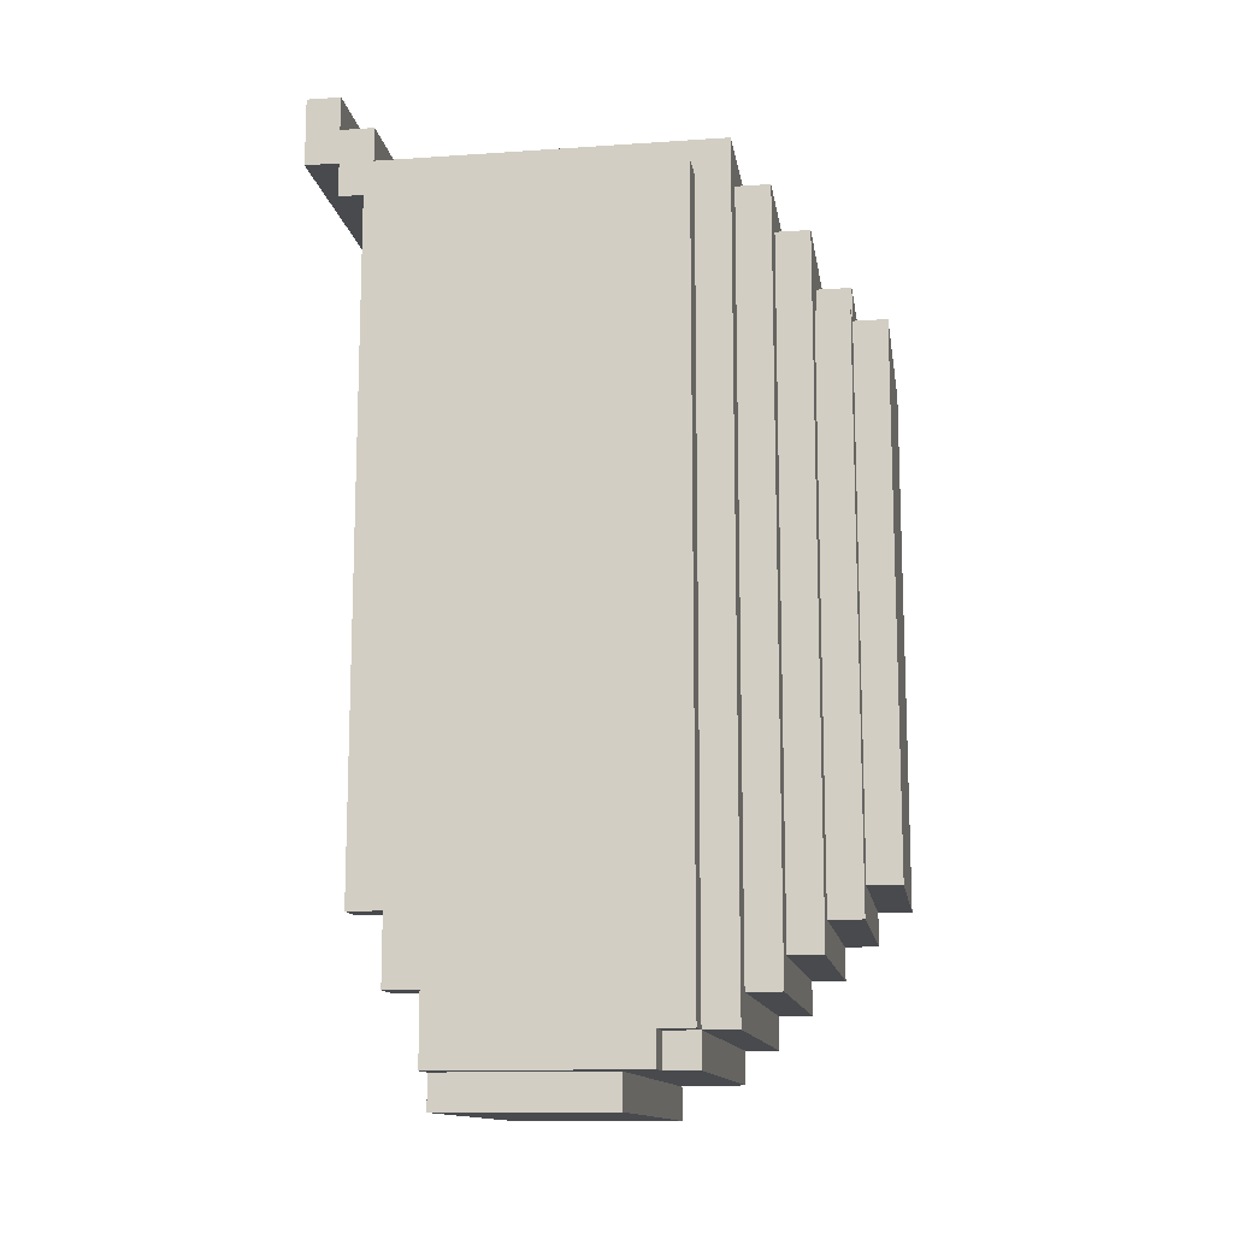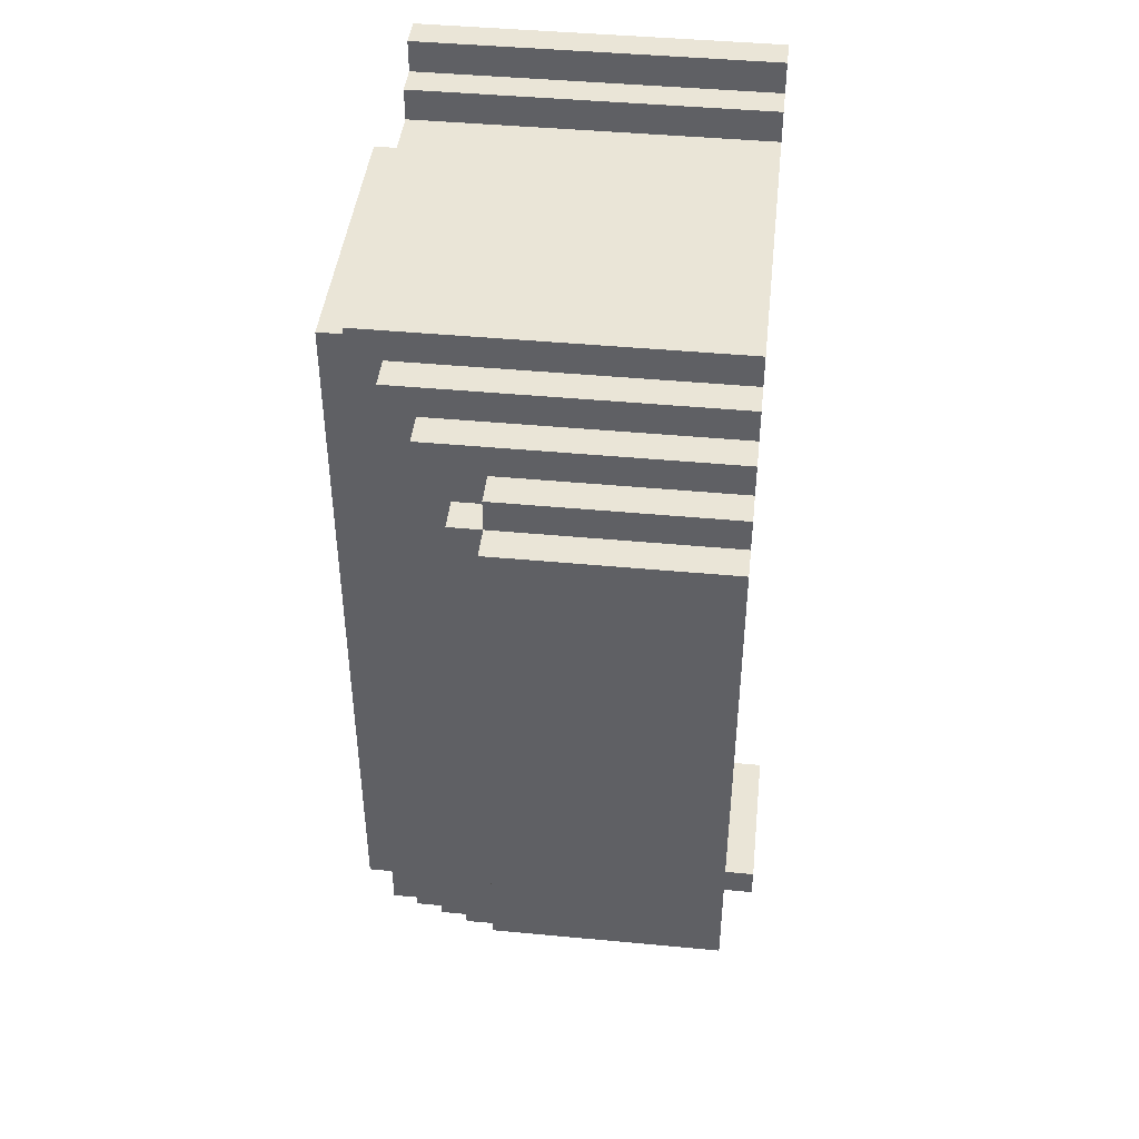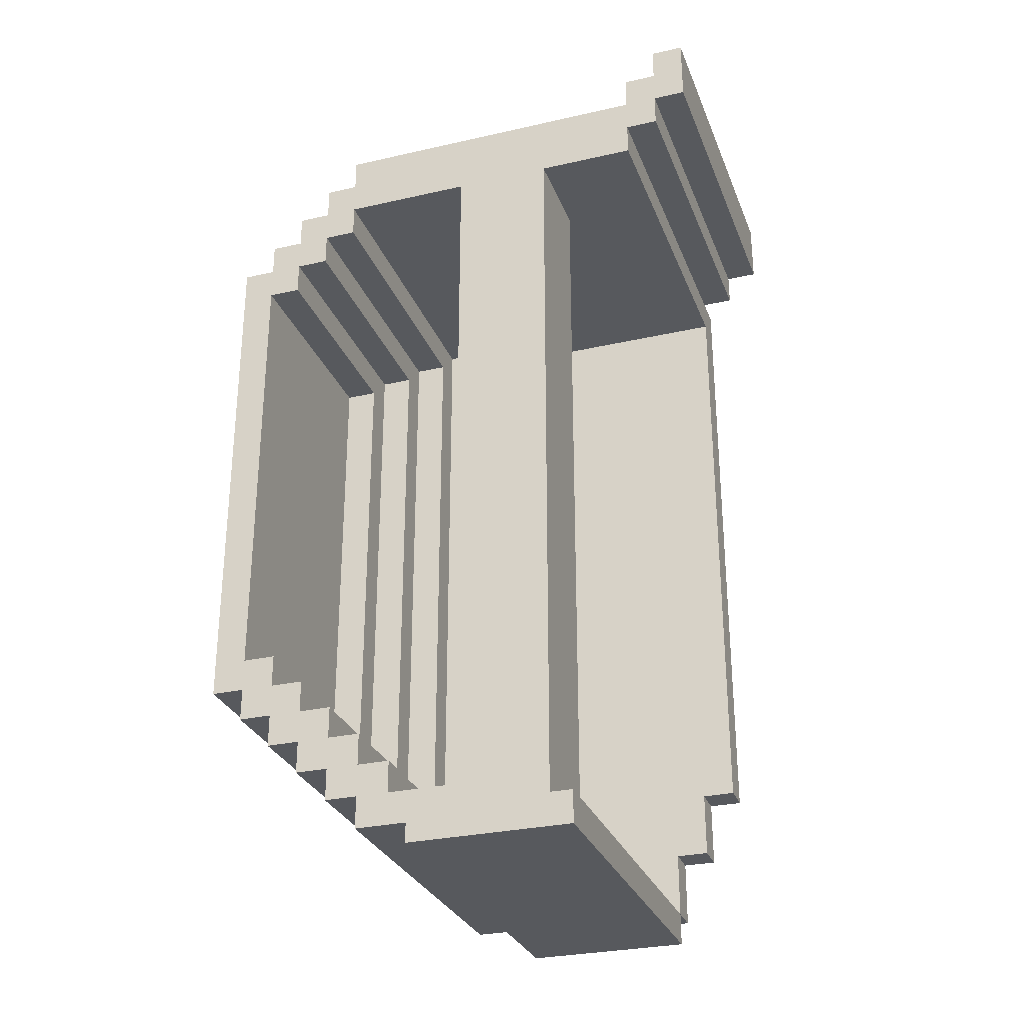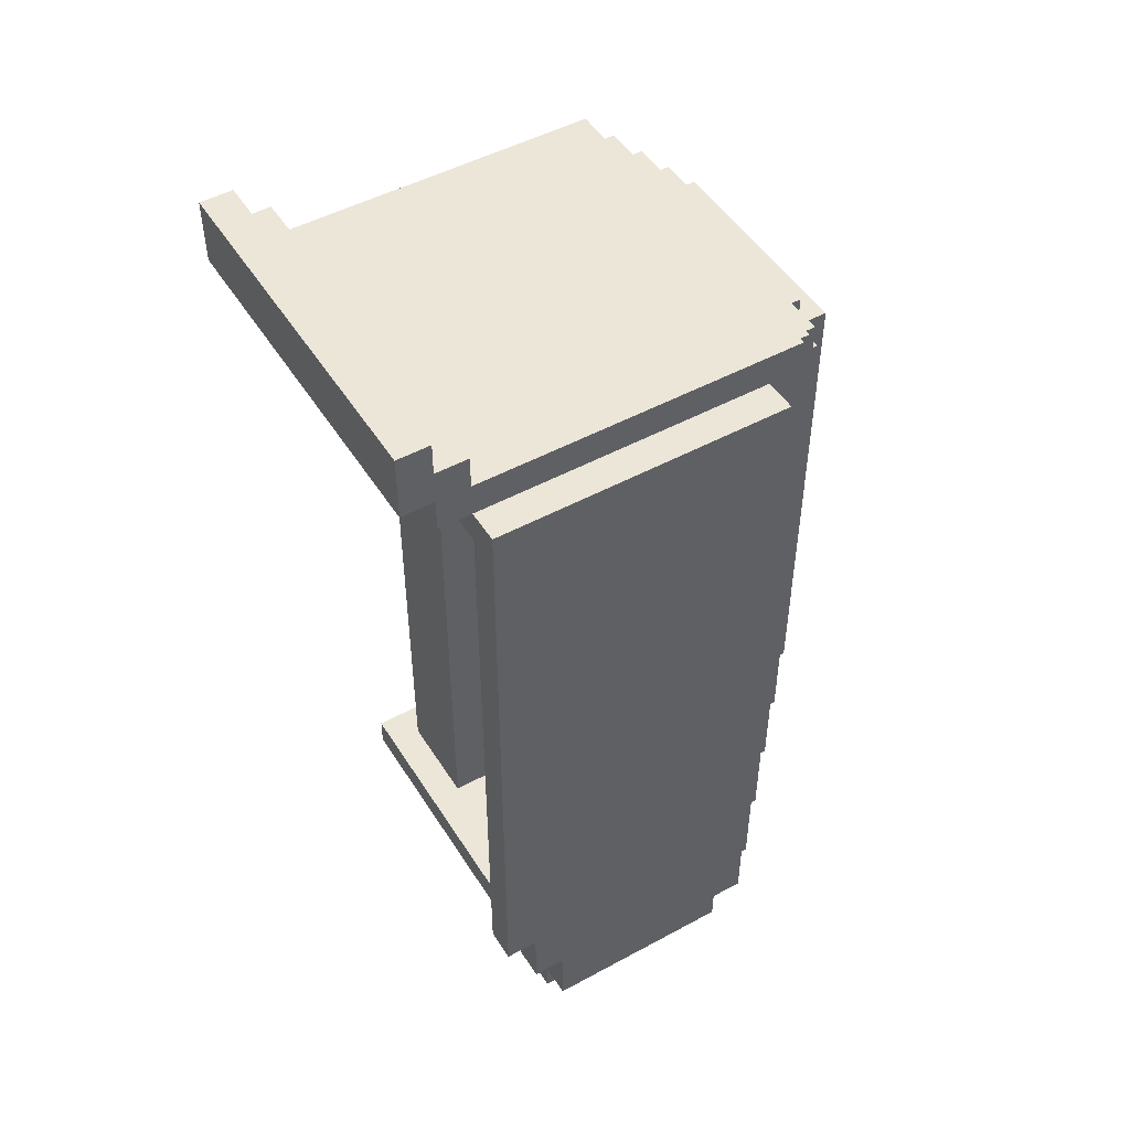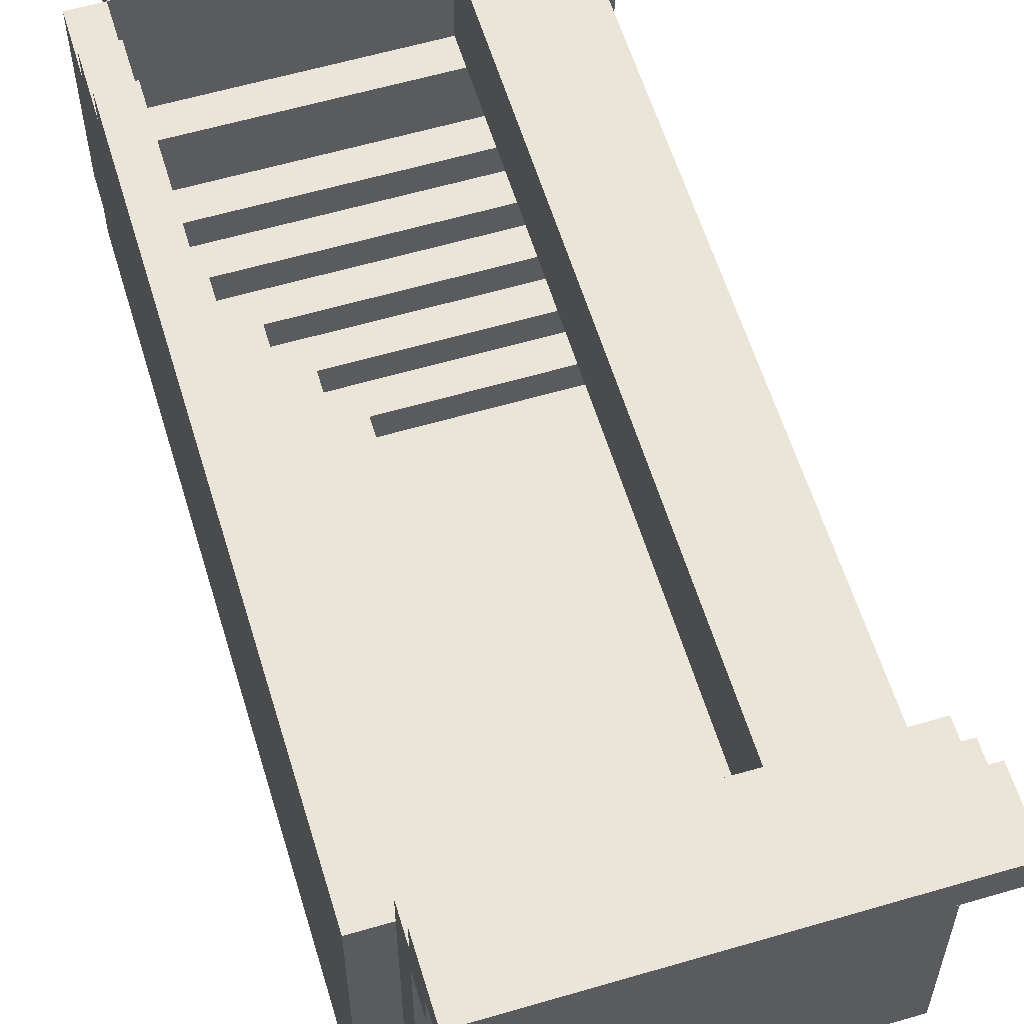
<metadata>
{"format":"obj","ext":"obj","renderer":"f3d","projection":"perspective","resolution":1024,"background":"white","views":[{"elev":-13.2,"azim":98.8,"up":"+Y"},{"elev":44.0,"azim":-173.7,"up":"+Y"},{"elev":-29.2,"azim":-71.3,"up":"+Y"},{"elev":49.2,"azim":59.0,"up":"+Y"},{"elev":59.2,"azim":163.2,"up":"+Z"}]}
</metadata>
<code>
g hilt
v -6.5 0 6.5
v -6.5 0 1.5
v -6.5 1 6.5
v -6.5 1 1.5
v -5.5 1 5.5
v -5.5 1 1.5
v -5.5 1 -0.5
v -5.5 2 2.5
v -5.5 2 0.5
v -5.5 2 -0.5
v -5.5 2 -1.5
v -5.5 3 5.5
v -5.5 3 2.5
v -5.5 3 0.5
v -5.5 3 -0.5
v -5.5 3 -1.5
v -5.5 3 -2.5
v -5.5 4 -0.5
v -5.5 4 -1.5
v -5.5 4 -2.5
v -5.5 4 -3.5
v -5.5 5 -1.5
v -5.5 5 -2.5
v -5.5 5 -3.5
v -5.5 5 -4.5
v -5.5 6 -2.5
v -5.5 6 -3.5
v -5.5 6 -4.5
v -5.5 6 -5.5
v -5.5 7 -3.5
v -5.5 7 -4.5
v -5.5 21 -3.5
v -5.5 21 -4.5
v -5.5 22 -2.5
v -5.5 22 -3.5
v -5.5 22 -4.5
v -5.5 22 -5.5
v -5.5 23 -1.5
v -5.5 23 -2.5
v -5.5 23 -3.5
v -5.5 23 -4.5
v -5.5 24 8.5
v -5.5 24 5.5
v -5.5 24 2.5
v -5.5 24 -1.5
v -5.5 24 -2.5
v -5.5 24 -3.5
v -5.5 25 9.5
v -5.5 25 8.5
v -5.5 25 -1.5
v -5.5 25 -2.5
v -5.5 26 10.5
v -5.5 26 9.5
v -5.5 26 8.5
v -5.5 26 -1.5
v -5.5 27 9.5
v -5.5 27 8.5
v -5.5 28 10.5
v -5.5 28 9.5
v 1.5 7 -3.5
v 1.5 7 -4.5
v 1.5 21 -3.5
v 1.5 21 -4.5
v 2.5 6 -2.5
v 2.5 6 -3.5
v 2.5 22 -2.5
v 2.5 22 -3.5
v 3.5 5 -1.5
v 3.5 5 -2.5
v 3.5 23 -1.5
v 3.5 23 -2.5
v 4.5 4 -0.5
v 4.5 4 -1.5
v 4.5 24 -0.5
v 4.5 24 -1.5
v 5.5 1 6.5
v 5.5 1 2.5
v 5.5 2 2.5
v 5.5 2 0.5
v 5.5 3 7.5
v 5.5 3 6.5
v 5.5 3 0.5
v 5.5 3 -0.5
v 5.5 5 8.5
v 5.5 5 7.5
v 5.5 24 8.5
v 5.5 24 -0.5
v -2.5 1 5.5
v -2.5 1 2.5
v -2.5 2 2.5
v -2.5 3 5.5
v -2.5 3 2.5
v -2.5 24 5.5
v -2.5 24 2.5
v 1.5 6 -4.5
v 1.5 6 -5.5
v 1.5 22 -3.5
v 1.5 22 -4.5
v 1.5 22 -5.5
v 1.5 23 -3.5
v 1.5 23 -4.5
v 2.5 5 -3.5
v 2.5 5 -4.5
v 2.5 22 -3.5
v 2.5 22 -4.5
v 3.5 4 -2.5
v 3.5 4 -3.5
v 3.5 24 -2.5
v 3.5 24 -3.5
v 4.5 3 -1.5
v 4.5 3 -2.5
v 4.5 25 -1.5
v 4.5 25 -2.5
v 5.5 0 6.5
v 5.5 0 1.5
v 5.5 1 6.5
v 5.5 1 1.5
v 5.5 1 0.5
v 5.5 1 -0.5
v 5.5 2 0.5
v 5.5 2 -0.5
v 5.5 2 -1.5
v 5.5 25 9.5
v 5.5 25 8.5
v 5.5 25 -0.5
v 5.5 26 10.5
v 5.5 26 9.5
v 5.5 26 8.5
v 5.5 26 -1.5
v 5.5 27 9.5
v 5.5 27 8.5
v 5.5 28 10.5
v 5.5 28 9.5
v 6.5 1 6.5
v 6.5 1 0.5
v 6.5 2 0.5
v 6.5 2 -0.5
v 6.5 3 7.5
v 6.5 3 6.5
v 6.5 5 8.5
v 6.5 5 7.5
v 6.5 25 8.5
v 6.5 25 -0.5
v -5.5 26 10.5
v -5.5 28 10.5
v 5.5 26 10.5
v 5.5 28 10.5
v -5.5 25 9.5
v -5.5 26 9.5
v 5.5 25 9.5
v 5.5 26 9.5
v -5.5 24 8.5
v -5.5 25 8.5
v 5.5 5 8.5
v 5.5 24 8.5
v 5.5 25 8.5
v 6.5 5 8.5
v 6.5 25 8.5
v 5.5 3 7.5
v 5.5 5 7.5
v 6.5 3 7.5
v 6.5 5 7.5
v -6.5 0 6.5
v -6.5 1 6.5
v 5.5 0 6.5
v 5.5 1 6.5
v 5.5 3 6.5
v 6.5 1 6.5
v 6.5 3 6.5
v -5.5 1 5.5
v -5.5 3 5.5
v -5.5 24 5.5
v -2.5 1 5.5
v -2.5 3 5.5
v -2.5 24 5.5
v -2.5 1 2.5
v -2.5 2 2.5
v 5.5 1 2.5
v 5.5 2 2.5
v -5.5 2 0.5
v -5.5 3 0.5
v 5.5 2 0.5
v 5.5 3 0.5
v -5.5 3 -0.5
v -5.5 4 -0.5
v 4.5 4 -0.5
v 4.5 24 -0.5
v 5.5 3 -0.5
v 5.5 24 -0.5
v -5.5 4 -1.5
v -5.5 5 -1.5
v -5.5 23 -1.5
v -5.5 24 -1.5
v 3.5 5 -1.5
v 3.5 23 -1.5
v 4.5 4 -1.5
v 4.5 24 -1.5
v -5.5 5 -2.5
v -5.5 6 -2.5
v -5.5 22 -2.5
v -5.5 23 -2.5
v 2.5 6 -2.5
v 2.5 22 -2.5
v 3.5 5 -2.5
v 3.5 23 -2.5
v -5.5 6 -3.5
v -5.5 7 -3.5
v -5.5 21 -3.5
v -5.5 22 -3.5
v 1.5 7 -3.5
v 1.5 21 -3.5
v 2.5 6 -3.5
v 2.5 22 -3.5
v -5.5 7 -4.5
v -5.5 21 -4.5
v 1.5 7 -4.5
v 1.5 21 -4.5
v -5.5 27 9.5
v -5.5 28 9.5
v 5.5 27 9.5
v 5.5 28 9.5
v -5.5 26 8.5
v -5.5 27 8.5
v 5.5 26 8.5
v 5.5 27 8.5
v -5.5 2 2.5
v -5.5 3 2.5
v -5.5 24 2.5
v -2.5 2 2.5
v -2.5 3 2.5
v -2.5 24 2.5
v -6.5 0 1.5
v -6.5 1 1.5
v -5.5 1 1.5
v 5.5 0 1.5
v 5.5 1 1.5
v 5.5 1 0.5
v 5.5 2 0.5
v 6.5 1 0.5
v 6.5 2 0.5
v -5.5 1 -0.5
v -5.5 2 -0.5
v 5.5 1 -0.5
v 5.5 2 -0.5
v 5.5 25 -0.5
v 6.5 2 -0.5
v 6.5 25 -0.5
v -5.5 2 -1.5
v -5.5 3 -1.5
v -5.5 25 -1.5
v -5.5 26 -1.5
v 4.5 3 -1.5
v 4.5 25 -1.5
v 5.5 2 -1.5
v 5.5 26 -1.5
v -5.5 3 -2.5
v -5.5 4 -2.5
v -5.5 24 -2.5
v -5.5 25 -2.5
v 3.5 4 -2.5
v 3.5 24 -2.5
v 4.5 3 -2.5
v 4.5 25 -2.5
v -5.5 4 -3.5
v -5.5 5 -3.5
v -5.5 23 -3.5
v -5.5 24 -3.5
v 1.5 22 -3.5
v 1.5 23 -3.5
v 2.5 5 -3.5
v 2.5 22 -3.5
v 3.5 4 -3.5
v 3.5 24 -3.5
v -5.5 5 -4.5
v -5.5 6 -4.5
v -5.5 22 -4.5
v -5.5 23 -4.5
v 1.5 6 -4.5
v 1.5 22 -4.5
v 1.5 23 -4.5
v 2.5 5 -4.5
v 2.5 22 -4.5
v -5.5 6 -5.5
v -5.5 22 -5.5
v 1.5 6 -5.5
v 1.5 22 -5.5
v -6.5 0 6.5
v 5.5 0 6.5
v -6.5 0 1.5
v 5.5 0 1.5
v 5.5 1 6.5
v 6.5 1 6.5
v -5.5 1 1.5
v 5.5 1 1.5
v 5.5 1 0.5
v 6.5 1 0.5
v -5.5 1 -0.5
v 5.5 1 -0.5
v 5.5 2 0.5
v 6.5 2 0.5
v -5.5 2 -0.5
v 5.5 2 -0.5
v 6.5 2 -0.5
v -5.5 2 -1.5
v 5.5 2 -1.5
v 5.5 3 7.5
v 6.5 3 7.5
v 5.5 3 6.5
v 6.5 3 6.5
v -5.5 3 -1.5
v 4.5 3 -1.5
v -5.5 3 -2.5
v 4.5 3 -2.5
v -5.5 4 -2.5
v 3.5 4 -2.5
v -5.5 4 -3.5
v 3.5 4 -3.5
v 5.5 5 8.5
v 6.5 5 8.5
v 5.5 5 7.5
v 6.5 5 7.5
v -5.5 5 -3.5
v 2.5 5 -3.5
v -5.5 5 -4.5
v 2.5 5 -4.5
v -5.5 6 -4.5
v 1.5 6 -4.5
v -5.5 6 -5.5
v 1.5 6 -5.5
v -5.5 21 -3.5
v 1.5 21 -3.5
v -5.5 21 -4.5
v 1.5 21 -4.5
v -5.5 22 -2.5
v 2.5 22 -2.5
v -5.5 22 -3.5
v 2.5 22 -3.5
v -5.5 23 -1.5
v 3.5 23 -1.5
v -5.5 23 -2.5
v 3.5 23 -2.5
v -5.5 24 8.5
v 5.5 24 8.5
v -5.5 24 5.5
v -2.5 24 5.5
v -5.5 24 2.5
v -2.5 24 2.5
v 4.5 24 -0.5
v 5.5 24 -0.5
v -5.5 24 -1.5
v 4.5 24 -1.5
v -5.5 25 9.5
v 5.5 25 9.5
v -5.5 25 8.5
v 5.5 25 8.5
v -5.5 26 10.5
v 5.5 26 10.5
v -5.5 26 9.5
v 5.5 26 9.5
v -6.5 1 6.5
v 5.5 1 6.5
v -5.5 1 5.5
v -2.5 1 5.5
v -2.5 1 2.5
v 5.5 1 2.5
v -6.5 1 1.5
v -5.5 1 1.5
v -5.5 2 2.5
v -2.5 2 2.5
v 5.5 2 2.5
v -5.5 2 0.5
v 5.5 2 0.5
v -5.5 3 0.5
v 5.5 3 0.5
v -5.5 3 -0.5
v 5.5 3 -0.5
v -5.5 4 -0.5
v 4.5 4 -0.5
v -5.5 4 -1.5
v 4.5 4 -1.5
v -5.5 5 -1.5
v 3.5 5 -1.5
v -5.5 5 -2.5
v 3.5 5 -2.5
v -5.5 6 -2.5
v 2.5 6 -2.5
v -5.5 6 -3.5
v 2.5 6 -3.5
v -5.5 7 -3.5
v 1.5 7 -3.5
v -5.5 7 -4.5
v 1.5 7 -4.5
v 1.5 22 -3.5
v 2.5 22 -3.5
v -5.5 22 -4.5
v 1.5 22 -4.5
v 2.5 22 -4.5
v -5.5 22 -5.5
v 1.5 22 -5.5
v -5.5 23 -3.5
v 1.5 23 -3.5
v -5.5 23 -4.5
v 1.5 23 -4.5
v -5.5 24 -2.5
v 3.5 24 -2.5
v -5.5 24 -3.5
v 3.5 24 -3.5
v 5.5 25 8.5
v 6.5 25 8.5
v 5.5 25 -0.5
v 6.5 25 -0.5
v -5.5 25 -1.5
v 4.5 25 -1.5
v -5.5 25 -2.5
v 4.5 25 -2.5
v -5.5 26 8.5
v 5.5 26 8.5
v -5.5 26 -1.5
v 5.5 26 -1.5
v -5.5 27 9.5
v 5.5 27 9.5
v -5.5 27 8.5
v 5.5 27 8.5
v -5.5 28 10.5
v 5.5 28 10.5
v -5.5 28 9.5
v 5.5 28 9.5
f 3 2 1
f 4 2 3
f 8 6 5
f 8 7 6
f 9 7 8
f 10 7 9
f 12 8 5
f 13 8 12
f 14 11 10
f 14 10 9
f 15 11 14
f 16 11 15
f 18 17 16
f 18 16 15
f 19 17 18
f 20 17 19
f 22 21 20
f 22 20 19
f 23 21 22
f 24 21 23
f 26 25 24
f 26 24 23
f 27 25 26
f 28 25 27
f 30 29 28
f 30 28 27
f 31 29 30
f 33 29 31
f 35 33 32
f 36 29 33
f 36 33 35
f 37 29 36
f 39 35 34
f 39 36 35
f 40 36 39
f 41 36 40
f 43 13 12
f 44 13 43
f 45 39 38
f 45 40 39
f 46 40 45
f 47 40 46
f 49 44 43
f 49 43 42
f 49 46 45
f 49 45 44
f 50 46 49
f 51 46 50
f 53 49 48
f 53 50 49
f 54 50 53
f 55 50 54
f 56 53 52
f 56 54 53
f 57 54 56
f 58 56 52
f 59 56 58
f 62 61 60
f 63 61 62
f 66 65 64
f 67 65 66
f 70 69 68
f 71 69 70
f 74 73 72
f 75 73 74
f 78 77 76
f 81 78 76
f 81 79 78
f 82 79 81
f 85 81 80
f 85 83 82
f 85 82 81
f 86 85 84
f 87 83 85
f 87 85 86
f 88 89 90
f 88 90 91
f 91 90 92
f 91 92 93
f 93 92 94
f 95 96 98
f 98 96 99
f 97 98 100
f 100 98 101
f 102 103 104
f 104 103 105
f 106 107 108
f 108 107 109
f 110 111 112
f 112 111 113
f 114 115 116
f 116 115 117
f 118 119 120
f 120 119 121
f 121 122 125
f 123 124 127
f 124 125 127
f 127 125 128
f 125 122 129
f 128 125 129
f 127 128 130
f 126 127 130
f 130 128 131
f 126 130 132
f 132 130 133
f 134 135 136
f 134 136 139
f 136 137 139
f 138 139 141
f 140 141 142
f 139 137 143
f 142 141 143
f 141 139 143
f 146 145 144
f 147 145 146
f 150 149 148
f 151 149 150
f 155 153 152
f 156 153 155
f 157 155 154
f 157 156 155
f 158 156 157
f 161 160 159
f 162 160 161
f 165 164 163
f 166 164 165
f 168 167 166
f 169 167 168
f 173 171 170
f 174 172 171
f 174 171 173
f 175 172 174
f 178 177 176
f 179 177 178
f 182 181 180
f 183 181 182
f 186 185 184
f 188 186 184
f 188 187 186
f 189 187 188
f 194 191 190
f 195 193 192
f 196 194 190
f 196 195 194
f 197 193 195
f 197 195 196
f 202 199 198
f 203 201 200
f 204 202 198
f 204 203 202
f 205 201 203
f 205 203 204
f 210 207 206
f 211 209 208
f 212 210 206
f 212 211 210
f 213 209 211
f 213 211 212
f 216 215 214
f 217 215 216
f 218 219 220
f 220 219 221
f 222 223 224
f 224 223 225
f 226 227 229
f 227 228 230
f 229 227 230
f 230 228 231
f 232 233 234
f 232 234 235
f 235 234 236
f 237 238 239
f 239 238 240
f 241 242 243
f 243 242 244
f 244 245 246
f 246 245 247
f 248 249 252
f 250 251 253
f 248 252 254
f 252 253 254
f 253 251 255
f 254 253 255
f 256 257 260
f 258 259 261
f 256 260 262
f 260 261 262
f 261 259 263
f 262 261 263
f 266 267 269
f 264 265 270
f 268 269 271
f 264 270 272
f 270 271 272
f 271 269 273
f 272 271 273
f 269 267 273
f 274 275 278
f 276 277 279
f 279 277 280
f 274 278 281
f 278 279 281
f 281 279 282
f 283 284 285
f 285 284 286
f 289 288 287
f 290 288 289
f 294 292 291
f 295 292 294
f 295 294 293
f 296 292 295
f 297 295 293
f 298 295 297
f 302 300 299
f 303 300 302
f 304 302 301
f 305 302 304
f 308 307 306
f 309 307 308
f 312 311 310
f 313 311 312
f 316 315 314
f 317 315 316
f 320 319 318
f 321 319 320
f 324 323 322
f 325 323 324
f 328 327 326
f 329 327 328
f 332 331 330
f 333 331 332
f 336 335 334
f 337 335 336
f 340 339 338
f 341 339 340
f 344 343 342
f 345 343 344
f 347 343 345
f 348 343 347
f 348 347 346
f 349 343 348
f 350 348 346
f 351 348 350
f 354 353 352
f 355 353 354
f 358 357 356
f 359 357 358
f 360 361 362
f 362 361 363
f 363 361 364
f 364 361 365
f 360 362 366
f 366 362 367
f 368 369 371
f 369 370 371
f 371 370 372
f 373 374 375
f 375 374 376
f 377 378 379
f 379 378 380
f 381 382 383
f 383 382 384
f 385 386 387
f 387 386 388
f 389 390 391
f 391 390 392
f 393 394 396
f 396 394 397
f 395 396 398
f 398 396 399
f 400 401 402
f 402 401 403
f 404 405 406
f 406 405 407
f 408 409 410
f 410 409 411
f 412 413 414
f 414 413 415
f 416 417 418
f 418 417 419
f 420 421 422
f 422 421 423
f 424 425 426
f 426 425 427

</code>
